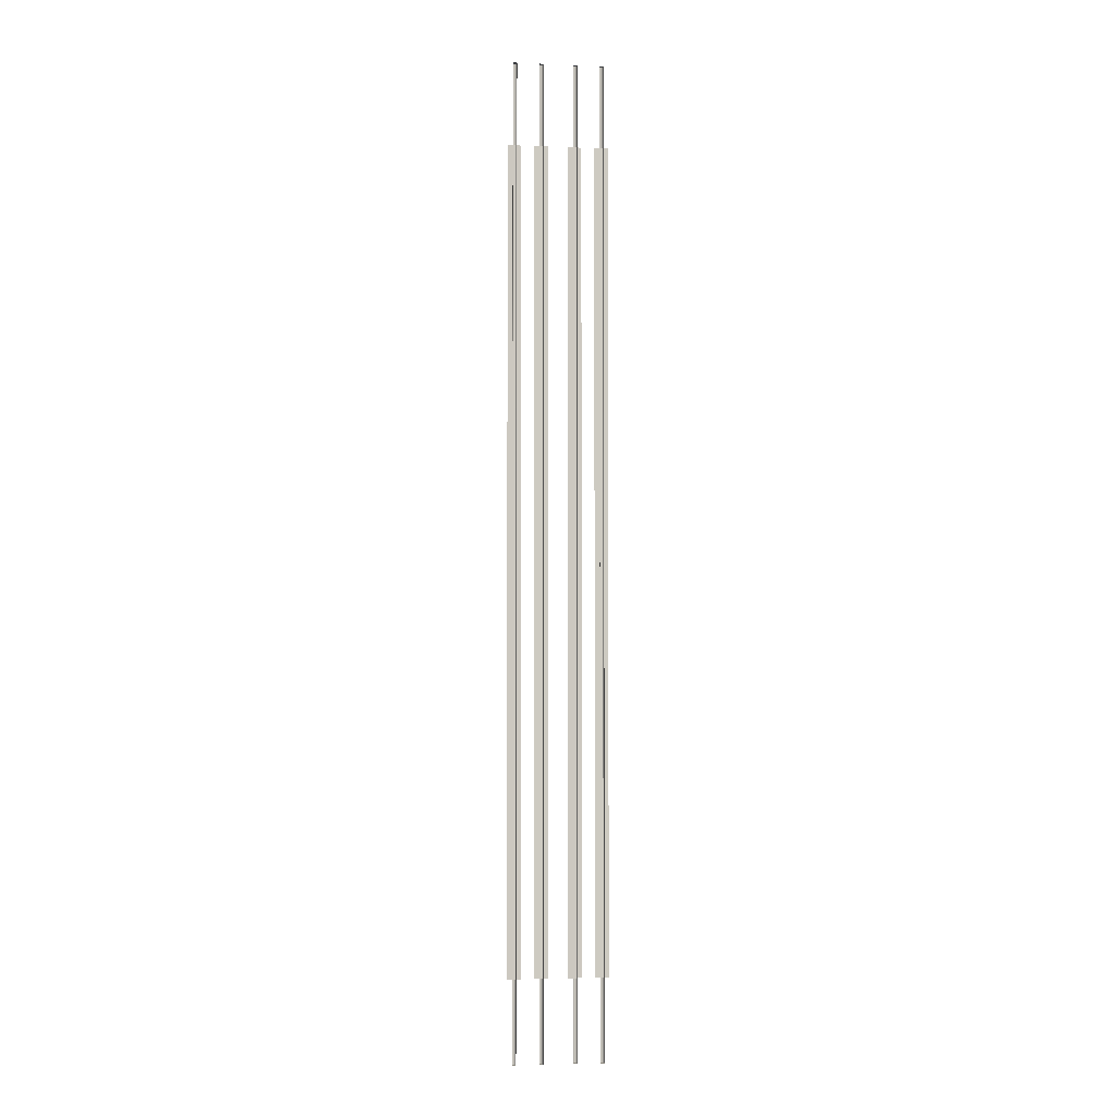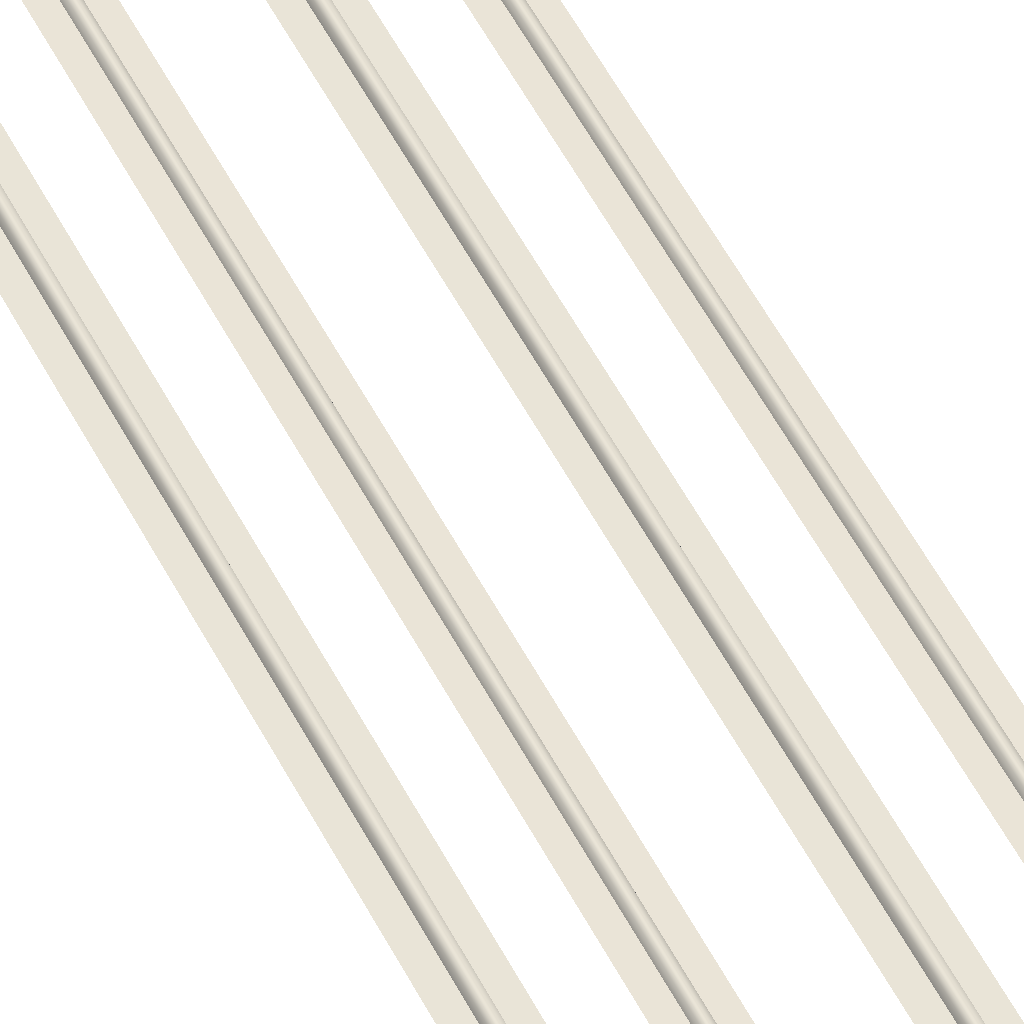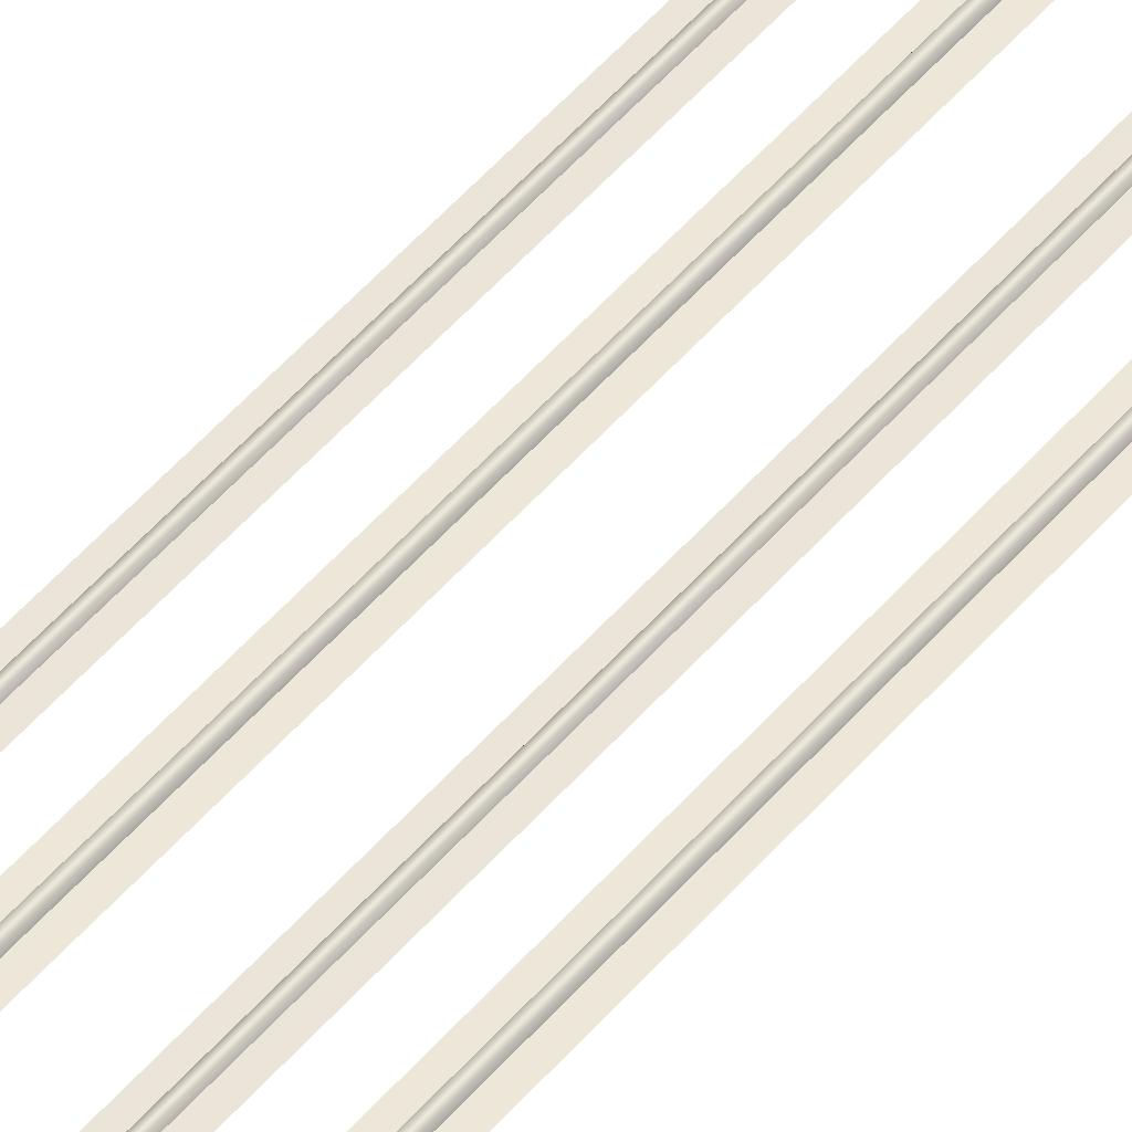
<metadata>
{"format":"obj","ext":"obj","renderer":"f3d","projection":"perspective","resolution":1024,"background":"white","views":[{"elev":-3.0,"azim":-8.3,"up":"+Z"},{"elev":43.9,"azim":156.5,"up":"+Y"},{"elev":50.1,"azim":-141.5,"up":"+Y"}]}
</metadata>
<code>
v  -1.019 0.3382 0.0023
v  -1.174 0.3582 0.0022
v  -1.174 0.3582 5.335
v  -1.019 0.3382 5.336
v  -1.234 0.0002 32
v  -0.9592 0.0002 32
v  -1.019 0.3382 32
v  -1.174 0.3582 32
v  -0.9592 0.0002 0.0023
v  -0.9592 0.0002 5.336
v  -1.234 0 -32
v  -1.174 0.3582 -32
v  -1.019 0.3382 -32
v  -0.9592 0 -32
v  -1.234 0.0002 0.0022
v  -1.174 0.3582 -5.331
v  -1.234 0.0002 -5.331
v  -2.908 0.3382 0.0023
v  -2.752 0.3582 0.0023
v  -2.752 0.3582 -5.331
v  -2.908 0.3382 -5.331
v  -2.692 0 -32
v  -2.967 0 -32
v  -2.908 0.3382 -32
v  -2.752 0.3582 -32
v  -2.967 0.0002 0.0023
v  -2.967 0.0002 -5.331
v  -2.692 0.0002 32
v  -2.752 0.3582 32
v  -2.908 0.3382 32
v  -2.967 0.0002 32
v  -2.692 0.0002 0.0023
v  -2.752 0.3582 5.336
v  -2.692 0.0002 5.336
v  -1.174 0.3582 -26.66
v  -1.019 0.3382 -26.66
v  -1.174 0.3582 -21.33
v  -1.019 0.3382 -21.33
v  -1.174 0.3582 -16
v  -1.019 0.3382 -16
v  -1.174 0.3582 -10.66
v  -1.019 0.3382 -10.66
v  -1.019 0.3382 -5.331
v  -1.019 0.3382 26.67
v  -1.174 0.3582 26.67
v  -1.019 0.3382 21.34
v  -1.174 0.3582 21.34
v  -1.019 0.3382 16
v  -1.174 0.3582 16
v  -1.019 0.3382 10.67
v  -1.174 0.3582 10.67
v  -0.9592 0.0002 -26.66
v  -0.9592 0.0002 -21.33
v  -0.9592 0.0002 -16
v  -0.9592 0.0002 -10.66
v  -0.9592 0.0002 -5.331
v  -0.9592 0.0002 26.67
v  -0.9592 0.0002 21.34
v  -0.9592 0.0002 16
v  -0.9592 0.0002 10.67
v  -1.234 0.0002 26.67
v  -1.234 0.0002 21.34
v  -1.234 0.0002 16
v  -1.234 0.0002 10.67
v  -1.234 0.0002 5.335
v  -1.234 0.0002 -26.66
v  -1.234 0.0002 -21.33
v  -1.234 0.0002 -16
v  -1.234 0.0002 -10.66
v  -2.752 0.3582 26.67
v  -2.908 0.3382 26.67
v  -2.752 0.3582 21.34
v  -2.908 0.3382 21.34
v  -2.752 0.3582 16
v  -2.908 0.3382 16
v  -2.752 0.3582 10.67
v  -2.908 0.3382 10.67
v  -2.908 0.3382 5.336
v  -2.908 0.3382 -26.66
v  -2.752 0.3582 -26.66
v  -2.908 0.3382 -21.33
v  -2.752 0.3582 -21.33
v  -2.908 0.3382 -16
v  -2.752 0.3582 -16
v  -2.908 0.3382 -10.66
v  -2.752 0.3582 -10.66
v  -2.967 0.0002 26.67
v  -2.967 0.0002 21.34
v  -2.967 0.0002 16
v  -2.967 0.0002 10.67
v  -2.967 0.0002 5.336
v  -2.967 0.0002 -26.66
v  -2.967 0.0002 -21.33
v  -2.967 0.0002 -16
v  -2.967 0.0002 -10.66
v  -2.692 0.0002 -26.66
v  -2.692 0.0002 -21.33
v  -2.692 0.0002 -16
v  -2.692 0.0002 -10.66
v  -2.692 0.0002 -5.331
v  -2.692 0.0002 26.67
v  -2.692 0.0002 21.34
v  -2.692 0.0002 16
v  -2.692 0.0002 10.67
v  1.019 0.3382 -0.0024
v  1.174 0.3582 -0.0023
v  1.174 0.3582 -5.335
v  1.019 0.3382 -5.336
v  1.234 0.0006 -32
v  0.9596 0.0006 -32
v  1.019 0.3382 -32
v  1.174 0.3582 -32
v  0.9596 0.0006 -0.0024
v  0.9596 0.0006 -5.336
v  1.234 0.0004 32
v  1.174 0.3582 32
v  1.019 0.3382 32
v  0.9596 0.0004 32
v  1.234 0.0006 -0.0023
v  1.174 0.3582 5.331
v  1.234 0.0006 5.331
v  2.908 0.3382 -0.0024
v  2.752 0.3582 -0.0024
v  2.752 0.3582 5.331
v  2.908 0.3382 5.331
v  2.693 0.0004 32
v  2.967 0.0004 32
v  2.908 0.3382 32
v  2.752 0.3582 32
v  2.967 0.0006 -0.0024
v  2.967 0.0006 5.331
v  2.693 0.0006 -32
v  2.752 0.3582 -32
v  2.908 0.3382 -32
v  2.967 0.0006 -32
v  2.693 0.0006 -0.0024
v  2.752 0.3582 -5.336
v  2.693 0.0006 -5.336
v  1.174 0.3582 26.66
v  1.019 0.3382 26.66
v  1.174 0.3582 21.33
v  1.019 0.3382 21.33
v  1.174 0.3582 16
v  1.019 0.3382 16
v  1.174 0.3582 10.66
v  1.019 0.3382 10.66
v  1.019 0.3382 5.331
v  1.019 0.3382 -26.67
v  1.174 0.3582 -26.67
v  1.019 0.3382 -21.34
v  1.174 0.3582 -21.34
v  1.019 0.3382 -16
v  1.174 0.3582 -16
v  1.019 0.3382 -10.67
v  1.174 0.3582 -10.67
v  0.9596 0.0006 26.66
v  0.9596 0.0006 21.33
v  0.9596 0.0006 16
v  0.9596 0.0006 10.66
v  0.9596 0.0006 5.331
v  0.9596 0.0006 -26.67
v  0.9596 0.0006 -21.34
v  0.9596 0.0006 -16
v  0.9596 0.0006 -10.67
v  1.234 0.0006 -26.67
v  1.234 0.0006 -21.34
v  1.234 0.0006 -16
v  1.234 0.0006 -10.67
v  1.234 0.0006 -5.335
v  1.234 0.0006 26.66
v  1.234 0.0006 21.33
v  1.234 0.0006 16
v  1.234 0.0006 10.66
v  2.752 0.3582 -26.67
v  2.908 0.3382 -26.67
v  2.752 0.3582 -21.34
v  2.908 0.3382 -21.34
v  2.752 0.3582 -16
v  2.908 0.3382 -16
v  2.752 0.3582 -10.67
v  2.908 0.3382 -10.67
v  2.908 0.3382 -5.336
v  2.908 0.3382 26.66
v  2.752 0.3582 26.66
v  2.908 0.3382 21.33
v  2.752 0.3582 21.33
v  2.908 0.3382 16
v  2.752 0.3582 16
v  2.908 0.3382 10.66
v  2.752 0.3582 10.66
v  2.967 0.0006 -26.67
v  2.967 0.0006 -21.34
v  2.967 0.0006 -16
v  2.967 0.0006 -10.67
v  2.967 0.0006 -5.336
v  2.967 0.0006 26.66
v  2.967 0.0006 21.33
v  2.967 0.0006 16
v  2.967 0.0006 10.66
v  2.693 0.0006 26.66
v  2.693 0.0006 21.33
v  2.693 0.0006 16
v  2.693 0.0006 10.66
v  2.693 0.0006 5.331
v  2.693 0.0006 -26.67
v  2.693 0.0006 -21.34
v  2.693 0.0006 -16
v  2.693 0.0006 -10.67
v  -2.386 0.26 -26.67
v  -3.274 0.21 -26.67
v  -3.274 0.21 -20.74
v  -2.386 0.26 -20.74
v  -3.274 0.21 -14.82
v  -2.386 0.26 -14.82
v  -3.274 0.21 -8.891
v  -2.386 0.26 -8.891
v  -3.274 0.21 -2.965
v  -2.386 0.26 -2.965
v  -3.274 0.21 2.961
v  -2.386 0.26 2.961
v  -3.274 0.21 8.887
v  -2.386 0.26 8.887
v  -3.274 0.21 14.81
v  -2.386 0.26 14.81
v  -3.274 0.21 20.74
v  -2.386 0.26 20.74
v  -3.274 0.21 26.66
v  -2.386 0.26 26.66
v  3.274 0.2096 -26.67
v  2.386 0.2596 -26.67
v  2.386 0.2596 -20.74
v  3.274 0.2096 -20.74
v  2.386 0.2596 -14.82
v  3.274 0.2096 -14.82
v  2.386 0.2596 -8.889
v  3.274 0.2096 -8.889
v  2.386 0.2596 -2.963
v  3.274 0.2096 -2.963
v  2.386 0.2596 2.962
v  3.274 0.2096 2.962
v  2.386 0.2596 8.888
v  3.274 0.2096 8.888
v  2.386 0.2596 14.81
v  3.274 0.2096 14.81
v  2.386 0.2596 20.74
v  3.274 0.2096 20.74
v  2.386 0.2596 26.67
v  3.274 0.2096 26.67
v  1.541 0.2596 -26.67
v  0.6528 0.2096 -26.67
v  0.6528 0.2096 -20.74
v  1.541 0.2596 -20.74
v  0.6528 0.2096 -14.82
v  1.541 0.2596 -14.82
v  0.6528 0.2096 -8.889
v  1.541 0.2596 -8.889
v  0.6528 0.2096 -2.963
v  1.541 0.2596 -2.963
v  0.6528 0.2096 2.962
v  1.541 0.2596 2.962
v  0.6528 0.2096 8.888
v  1.541 0.2596 8.888
v  0.6528 0.2096 14.81
v  1.541 0.2596 14.81
v  0.6528 0.2096 20.74
v  1.541 0.2596 20.74
v  0.6528 0.2096 26.67
v  1.541 0.2596 26.67
v  -0.6524 0.209 -26.67
v  -1.541 0.259 -26.67
v  -1.541 0.259 -20.74
v  -0.6524 0.209 -20.74
v  -1.541 0.259 -14.82
v  -0.6524 0.209 -14.82
v  -1.541 0.259 -8.891
v  -0.6524 0.209 -8.891
v  -1.541 0.259 -2.965
v  -0.6524 0.209 -2.965
v  -1.541 0.259 2.961
v  -0.6524 0.209 2.961
v  -1.541 0.259 8.887
v  -0.6524 0.209 8.887
v  -1.541 0.259 14.81
v  -0.6524 0.209 14.81
v  -1.541 0.259 20.74
v  -0.6524 0.209 20.74
v  -1.541 0.259 26.66
v  -0.6524 0.209 26.66
g Object003
f 1 2 3
f 3 4 1
f 5 6 7
f 7 8 5
f 9 1 4
f 4 10 9
f 11 12 13
f 13 14 11
f 15 2 16
f 16 17 15
f 18 19 20
f 20 21 18
f 22 23 24
f 24 25 22
f 26 18 21
f 21 27 26
f 28 29 30
f 30 31 28
f 32 19 33
f 33 34 32
f 13 12 35
f 35 36 13
f 36 35 37
f 37 38 36
f 38 37 39
f 39 40 38
f 40 39 41
f 41 42 40
f 42 41 16
f 16 43 42
f 43 16 2
f 2 1 43
f 8 7 44
f 44 45 8
f 45 44 46
f 46 47 45
f 47 46 48
f 48 49 47
f 49 48 50
f 50 51 49
f 51 50 4
f 4 3 51
f 14 13 36
f 36 52 14
f 52 36 38
f 38 53 52
f 53 38 40
f 40 54 53
f 54 40 42
f 42 55 54
f 55 42 43
f 43 56 55
f 56 43 1
f 1 9 56
f 7 6 57
f 57 44 7
f 44 57 58
f 58 46 44
f 46 58 59
f 59 48 46
f 48 59 60
f 60 50 48
f 50 60 10
f 10 4 50
f 5 8 45
f 45 61 5
f 61 45 47
f 47 62 61
f 62 47 49
f 49 63 62
f 63 49 51
f 51 64 63
f 64 51 3
f 3 65 64
f 65 3 2
f 2 15 65
f 12 11 66
f 66 35 12
f 35 66 67
f 67 37 35
f 37 67 68
f 68 39 37
f 39 68 69
f 69 41 39
f 41 69 17
f 17 16 41
f 30 29 70
f 70 71 30
f 71 70 72
f 72 73 71
f 73 72 74
f 74 75 73
f 75 74 76
f 76 77 75
f 77 76 33
f 33 78 77
f 78 33 19
f 19 18 78
f 25 24 79
f 79 80 25
f 80 79 81
f 81 82 80
f 82 81 83
f 83 84 82
f 84 83 85
f 85 86 84
f 86 85 21
f 21 20 86
f 31 30 71
f 71 87 31
f 87 71 73
f 73 88 87
f 88 73 75
f 75 89 88
f 89 75 77
f 77 90 89
f 90 77 78
f 78 91 90
f 91 78 18
f 18 26 91
f 24 23 92
f 92 79 24
f 79 92 93
f 93 81 79
f 81 93 94
f 94 83 81
f 83 94 95
f 95 85 83
f 85 95 27
f 27 21 85
f 22 25 80
f 80 96 22
f 96 80 82
f 82 97 96
f 97 82 84
f 84 98 97
f 98 84 86
f 86 99 98
f 99 86 20
f 20 100 99
f 100 20 19
f 19 32 100
f 29 28 101
f 101 70 29
f 70 101 102
f 102 72 70
f 72 102 103
f 103 74 72
f 74 103 104
f 104 76 74
f 76 104 34
f 34 33 76
f 105 106 107
f 107 108 105
f 109 110 111
f 111 112 109
f 113 105 108
f 108 114 113
f 115 116 117
f 117 118 115
f 119 106 120
f 120 121 119
f 122 123 124
f 124 125 122
f 126 127 128
f 128 129 126
f 130 122 125
f 125 131 130
f 132 133 134
f 134 135 132
f 136 123 137
f 137 138 136
f 117 116 139
f 139 140 117
f 140 139 141
f 141 142 140
f 142 141 143
f 143 144 142
f 144 143 145
f 145 146 144
f 146 145 120
f 120 147 146
f 147 120 106
f 106 105 147
f 112 111 148
f 148 149 112
f 149 148 150
f 150 151 149
f 151 150 152
f 152 153 151
f 153 152 154
f 154 155 153
f 155 154 108
f 108 107 155
f 118 117 140
f 140 156 118
f 156 140 142
f 142 157 156
f 157 142 144
f 144 158 157
f 158 144 146
f 146 159 158
f 159 146 147
f 147 160 159
f 160 147 105
f 105 113 160
f 111 110 161
f 161 148 111
f 148 161 162
f 162 150 148
f 150 162 163
f 163 152 150
f 152 163 164
f 164 154 152
f 154 164 114
f 114 108 154
f 109 112 149
f 149 165 109
f 165 149 151
f 151 166 165
f 166 151 153
f 153 167 166
f 167 153 155
f 155 168 167
f 168 155 107
f 107 169 168
f 169 107 106
f 106 119 169
f 116 115 170
f 170 139 116
f 139 170 171
f 171 141 139
f 141 171 172
f 172 143 141
f 143 172 173
f 173 145 143
f 145 173 121
f 121 120 145
f 134 133 174
f 174 175 134
f 175 174 176
f 176 177 175
f 177 176 178
f 178 179 177
f 179 178 180
f 180 181 179
f 181 180 137
f 137 182 181
f 182 137 123
f 123 122 182
f 129 128 183
f 183 184 129
f 184 183 185
f 185 186 184
f 186 185 187
f 187 188 186
f 188 187 189
f 189 190 188
f 190 189 125
f 125 124 190
f 135 134 175
f 175 191 135
f 191 175 177
f 177 192 191
f 192 177 179
f 179 193 192
f 193 179 181
f 181 194 193
f 194 181 182
f 182 195 194
f 195 182 122
f 122 130 195
f 128 127 196
f 196 183 128
f 183 196 197
f 197 185 183
f 185 197 198
f 198 187 185
f 187 198 199
f 199 189 187
f 189 199 131
f 131 125 189
f 126 129 184
f 184 200 126
f 200 184 186
f 186 201 200
f 201 186 188
f 188 202 201
f 202 188 190
f 190 203 202
f 203 190 124
f 124 204 203
f 204 124 123
f 123 136 204
f 133 132 205
f 205 174 133
f 174 205 206
f 206 176 174
f 176 206 207
f 207 178 176
f 178 207 208
f 208 180 178
f 180 208 138
f 138 137 180
f 209 210 211
f 211 212 209
f 212 211 213
f 213 214 212
f 214 213 215
f 215 216 214
f 216 215 217
f 217 218 216
f 218 217 219
f 219 220 218
f 220 219 221
f 221 222 220
f 222 221 223
f 223 224 222
f 224 223 225
f 225 226 224
f 226 225 227
f 227 228 226
f 229 230 231
f 231 232 229
f 232 231 233
f 233 234 232
f 234 233 235
f 235 236 234
f 236 235 237
f 237 238 236
f 238 237 239
f 239 240 238
f 240 239 241
f 241 242 240
f 242 241 243
f 243 244 242
f 244 243 245
f 245 246 244
f 246 245 247
f 247 248 246
f 249 250 251
f 251 252 249
f 252 251 253
f 253 254 252
f 254 253 255
f 255 256 254
f 256 255 257
f 257 258 256
f 258 257 259
f 259 260 258
f 260 259 261
f 261 262 260
f 262 261 263
f 263 264 262
f 264 263 265
f 265 266 264
f 266 265 267
f 267 268 266
f 269 270 271
f 271 272 269
f 272 271 273
f 273 274 272
f 274 273 275
f 275 276 274
f 276 275 277
f 277 278 276
f 278 277 279
f 279 280 278
f 280 279 281
f 281 282 280
f 282 281 283
f 283 284 282
f 284 283 285
f 285 286 284
f 286 285 287
f 287 288 286

</code>
